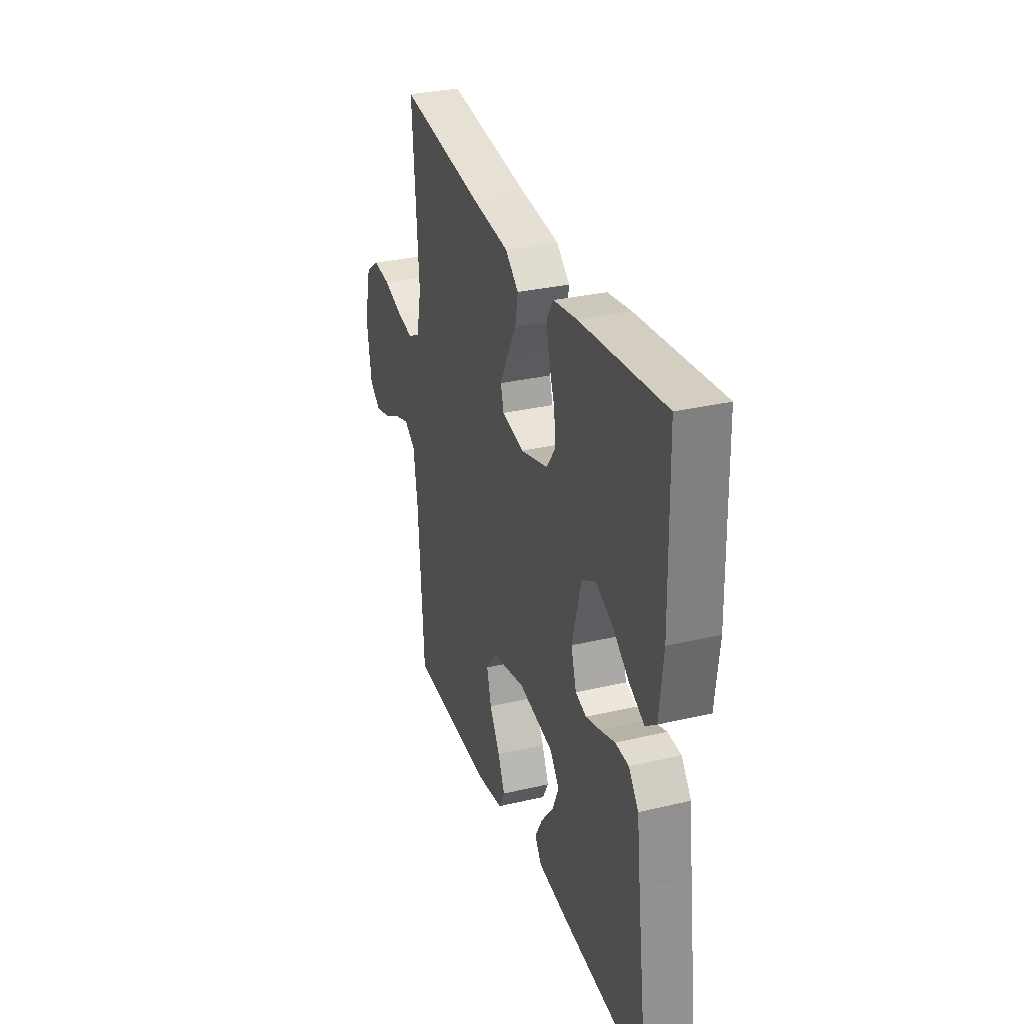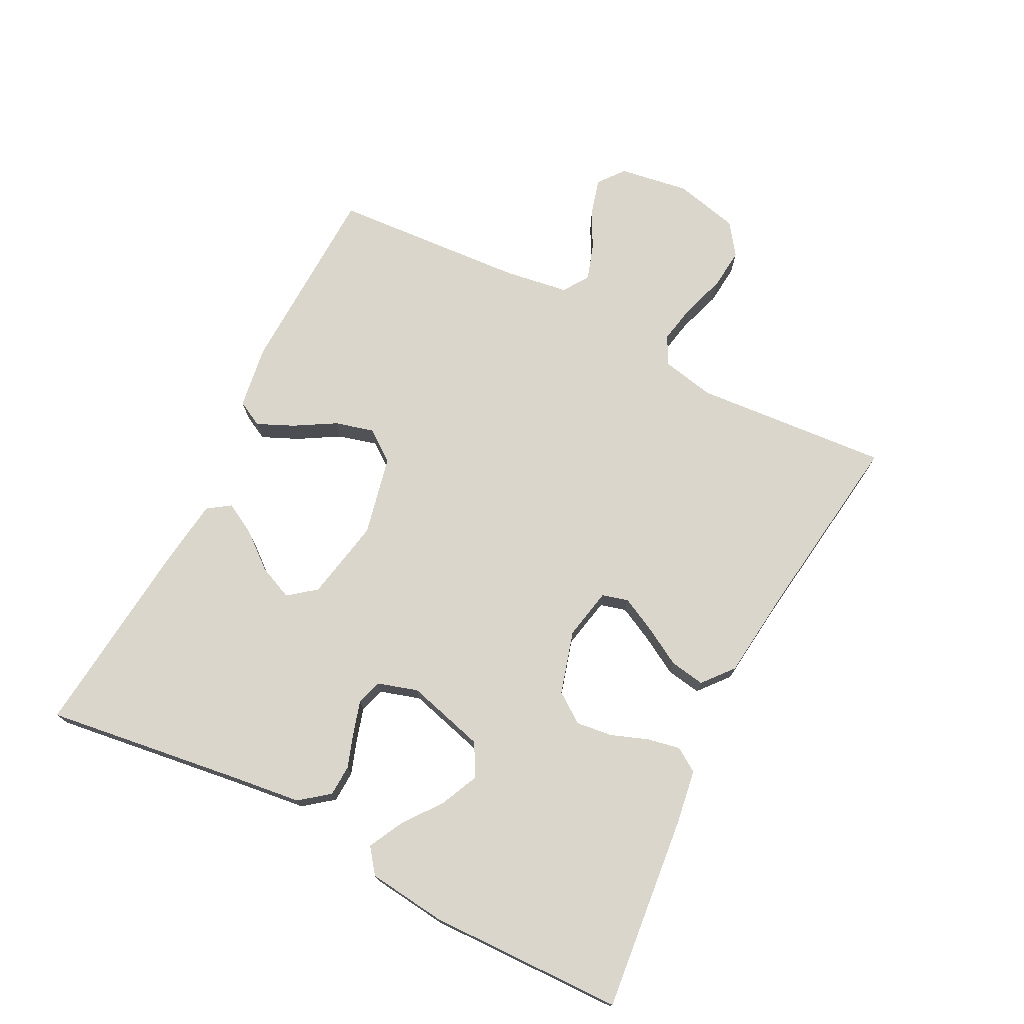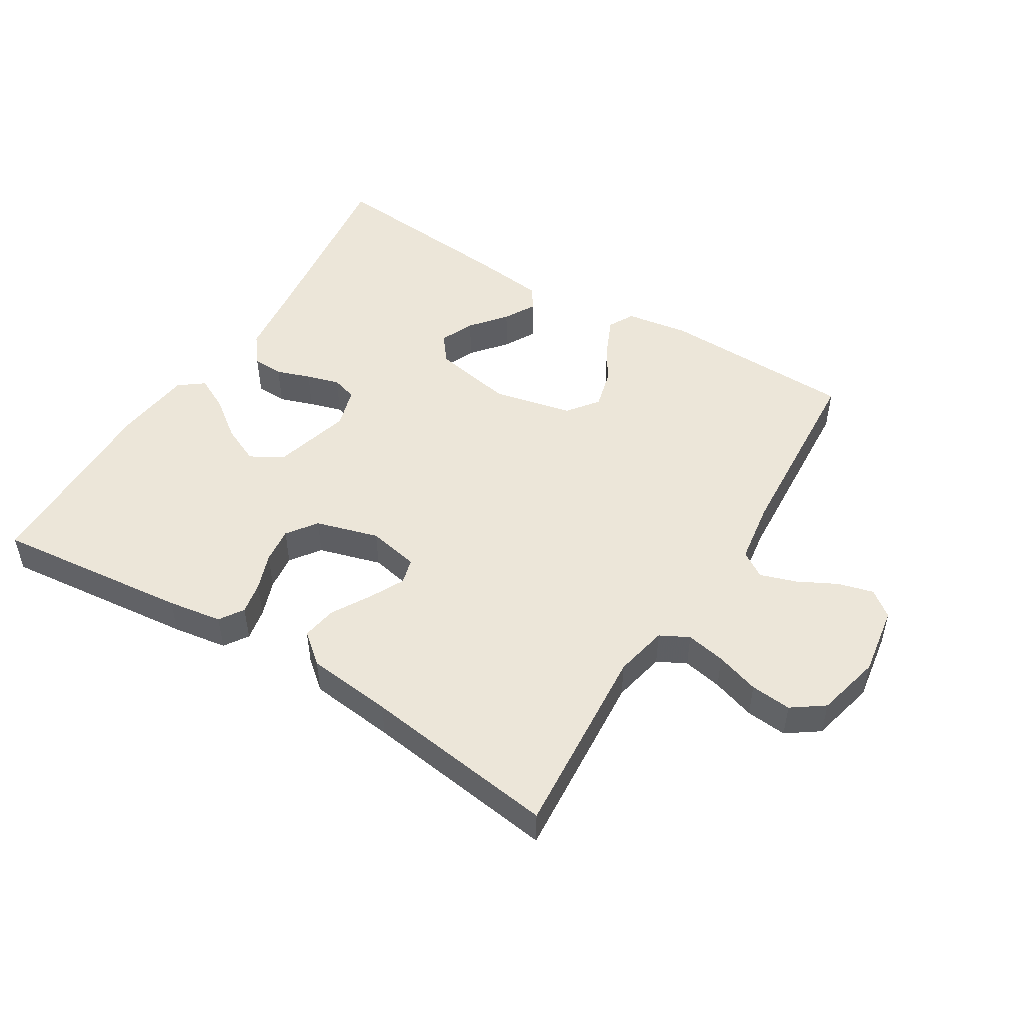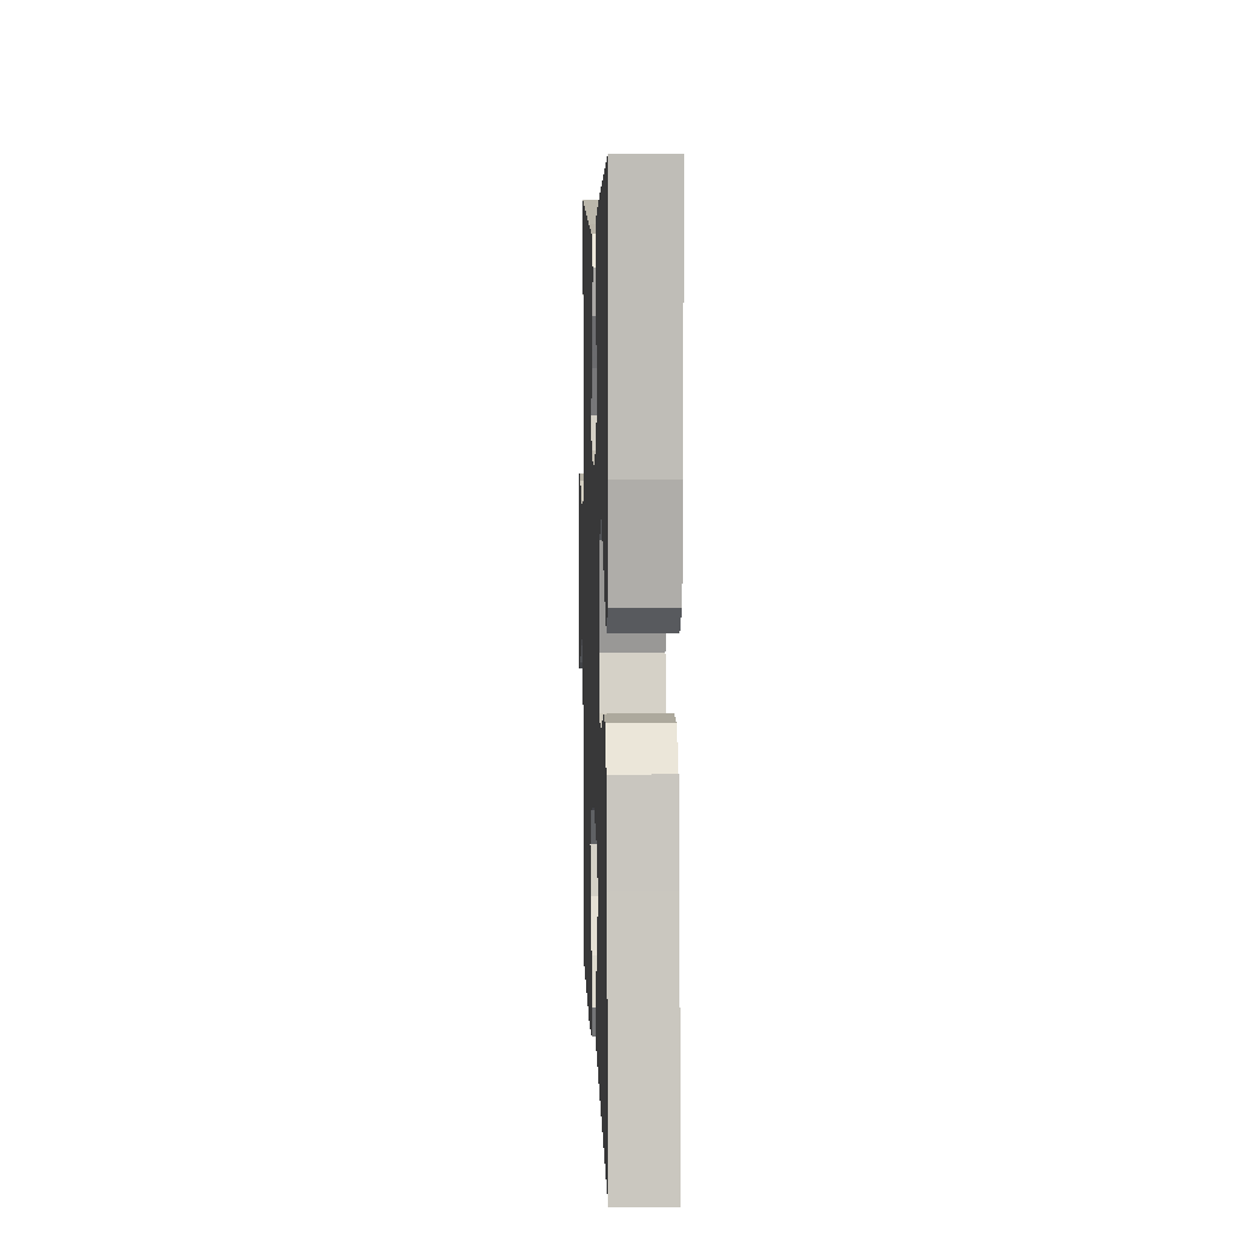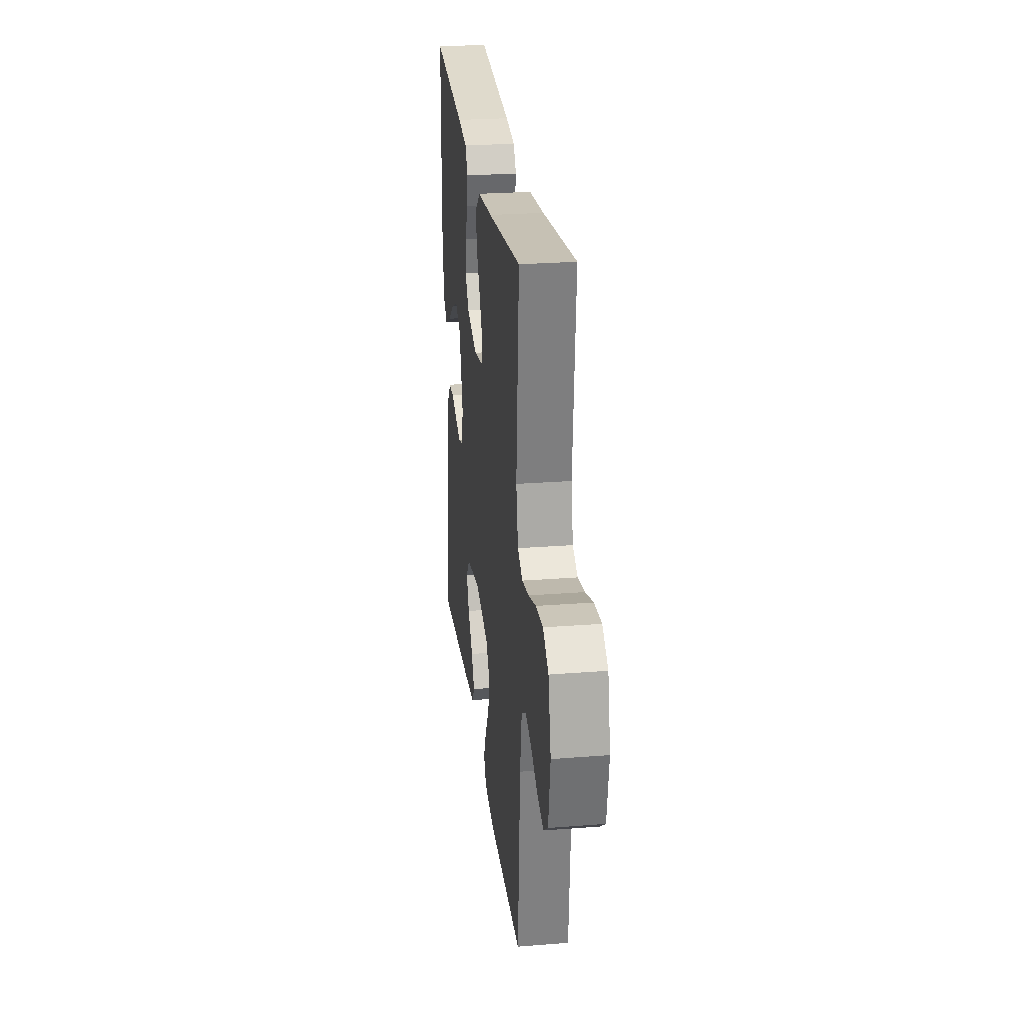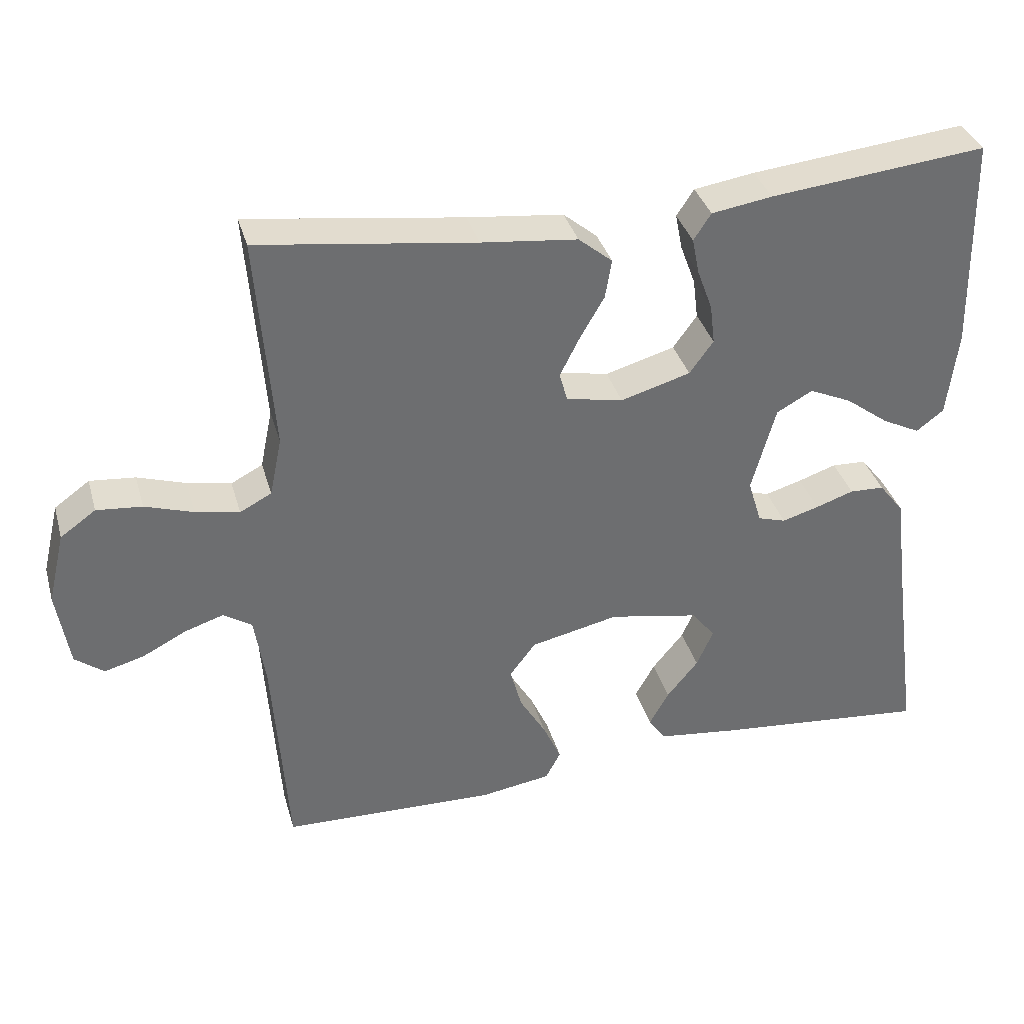
<metadata>
{"format":"obj","ext":"obj","renderer":"f3d","projection":"perspective","resolution":1024,"background":"white","views":[{"elev":31.2,"azim":-108.5,"up":"+Z"},{"elev":73.7,"azim":-63.0,"up":"+Y"},{"elev":49.4,"azim":31.6,"up":"+Y"},{"elev":6.4,"azim":-92.1,"up":"+Z"},{"elev":26.5,"azim":83.0,"up":"+Z"},{"elev":36.0,"azim":164.6,"up":"+Z"}]}
</metadata>
<code>
v -0.5 0.07 -0.5
v -0.459 0.07 -0.2
v -0.445 0.07 -0.088
v -0.41 0.07 -0.043
v -0.362 0.07 -0.041
v -0.309 0.07 -0.059
v -0.258 0.07 -0.074
v -0.219 0.07 -0.062
v -0.2 0.07 0
v -0.233 0.07 0.121
v -0.283 0.07 0.149
v -0.342 0.07 0.122
v -0.402 0.07 0.077
v -0.455 0.07 0.05
v -0.493 0.07 0.079
v -0.507 0.07 0.2
v -0.5 0.07 0.5
v -0.2 0.07 0.469
v -0.116 0.07 0.456
v -0.092 0.07 0.419
v -0.102 0.07 0.369
v -0.123 0.07 0.312
v -0.13 0.07 0.256
v -0.097 0.07 0.21
v 0 0.07 0.182
v 0.079 0.07 0.198
v 0.09 0.07 0.238
v 0.063 0.07 0.292
v 0.029 0.07 0.351
v 0.02 0.07 0.405
v 0.067 0.07 0.444
v 0.2 0.07 0.459
v 0.5 0.07 0.5
v 0.477 0.07 0.2
v 0.494 0.07 0.118
v 0.538 0.07 0.095
v 0.599 0.07 0.107
v 0.666 0.07 0.129
v 0.729 0.07 0.135
v 0.778 0.07 0.1
v 0.802 0.07 0
v 0.785 0.07 -0.108
v 0.745 0.07 -0.139
v 0.69 0.07 -0.124
v 0.63 0.07 -0.093
v 0.575 0.07 -0.075
v 0.535 0.07 -0.101
v 0.52 0.07 -0.2
v 0.5 0.07 -0.5
v 0.2 0.07 -0.509
v 0.102 0.07 -0.494
v 0.081 0.07 -0.454
v 0.106 0.07 -0.398
v 0.143 0.07 -0.335
v 0.159 0.07 -0.275
v 0.123 0.07 -0.227
v 0 0.07 -0.2
v -0.125 0.07 -0.224
v -0.158 0.07 -0.266
v -0.135 0.07 -0.319
v -0.091 0.07 -0.373
v -0.064 0.07 -0.422
v -0.088 0.07 -0.457
v -0.2 0.07 -0.471
v -0.5 0 -0.5
v -0.459 0 -0.2
v -0.445 0 -0.088
v -0.41 0 -0.043
v -0.362 0 -0.041
v -0.309 0 -0.059
v -0.258 0 -0.074
v -0.219 0 -0.062
v -0.2 0 0
v -0.233 0 0.121
v -0.283 0 0.149
v -0.342 0 0.122
v -0.402 0 0.077
v -0.455 0 0.05
v -0.493 0 0.079
v -0.507 0 0.2
v -0.5 0 0.5
v -0.2 0 0.469
v -0.116 0 0.456
v -0.092 0 0.419
v -0.102 0 0.369
v -0.123 0 0.312
v -0.13 0 0.256
v -0.097 0 0.21
v 0 0 0.182
v 0.079 0 0.198
v 0.09 0 0.238
v 0.063 0 0.292
v 0.029 0 0.351
v 0.02 0 0.405
v 0.067 0 0.444
v 0.2 0 0.459
v 0.5 0 0.5
v 0.477 0 0.2
v 0.494 0 0.118
v 0.538 0 0.095
v 0.599 0 0.107
v 0.666 0 0.129
v 0.729 0 0.135
v 0.778 0 0.1
v 0.802 0 0
v 0.785 0 -0.108
v 0.745 0 -0.139
v 0.69 0 -0.124
v 0.63 0 -0.093
v 0.575 0 -0.075
v 0.535 0 -0.101
v 0.52 0 -0.2
v 0.5 0 -0.5
v 0.2 0 -0.509
v 0.102 0 -0.494
v 0.081 0 -0.454
v 0.106 0 -0.398
v 0.143 0 -0.335
v 0.159 0 -0.275
v 0.123 0 -0.227
v 0 0 -0.2
v -0.125 0 -0.224
v -0.158 0 -0.266
v -0.135 0 -0.319
v -0.091 0 -0.373
v -0.064 0 -0.422
v -0.088 0 -0.457
v -0.2 0 -0.471
f 63 64 1 2
f 60 61 62 63
f 59 60 63 2
f 58 59 2 3
f 57 58 3 4
f 56 57 4 5
f 51 52 53 54
f 51 54 55
f 48 49 50 51
f 47 48 51 55
f 46 47 55 56
f 42 43 44 45
f 42 45 46
f 41 42 46
f 40 41 46
f 37 38 39 40
f 36 37 40 46
f 35 36 46 56
f 32 33 34
f 28 29 30 31
f 27 28 31 32
f 26 27 32 34
f 19 20 21 22
f 19 22 23
f 18 19 23
f 17 18 23
f 16 17 23 24
f 12 13 14 15
f 11 12 15 16
f 56 5 6
f 56 6 7
f 35 56 7 8
f 25 26 34 35
f 25 35 8 9
f 11 16 24 25
f 10 11 25
f 9 10 25
f 66 65 128 127
f 127 126 125 124
f 66 127 124 123
f 67 66 123 122
f 68 67 122 121
f 69 68 121 120
f 118 117 116 115
f 119 118 115
f 115 114 113 112
f 119 115 112 111
f 120 119 111 110
f 109 108 107 106
f 110 109 106
f 110 106 105
f 110 105 104
f 104 103 102 101
f 110 104 101 100
f 120 110 100 99
f 98 97 96
f 95 94 93 92
f 96 95 92 91
f 98 96 91 90
f 86 85 84 83
f 87 86 83
f 87 83 82
f 87 82 81
f 88 87 81 80
f 79 78 77 76
f 80 79 76 75
f 70 69 120
f 71 70 120
f 72 71 120 99
f 99 98 90 89
f 73 72 99 89
f 89 88 80 75
f 89 75 74
f 89 74 73
f 1 65 66 2
f 2 66 67 3
f 3 67 68 4
f 4 68 69 5
f 5 69 70 6
f 6 70 71 7
f 7 71 72 8
f 8 72 73 9
f 9 73 74 10
f 10 74 75 11
f 11 75 76 12
f 12 76 77 13
f 13 77 78 14
f 14 78 79 15
f 15 79 80 16
f 16 80 81 17
f 17 81 82 18
f 18 82 83 19
f 19 83 84 20
f 20 84 85 21
f 21 85 86 22
f 22 86 87 23
f 23 87 88 24
f 24 88 89 25
f 25 89 90 26
f 26 90 91 27
f 27 91 92 28
f 28 92 93 29
f 29 93 94 30
f 30 94 95 31
f 31 95 96 32
f 32 96 97 33
f 33 97 98 34
f 34 98 99 35
f 35 99 100 36
f 36 100 101 37
f 37 101 102 38
f 38 102 103 39
f 39 103 104 40
f 40 104 105 41
f 41 105 106 42
f 42 106 107 43
f 43 107 108 44
f 44 108 109 45
f 45 109 110 46
f 46 110 111 47
f 47 111 112 48
f 48 112 113 49
f 49 113 114 50
f 50 114 115 51
f 51 115 116 52
f 52 116 117 53
f 53 117 118 54
f 54 118 119 55
f 55 119 120 56
f 56 120 121 57
f 57 121 122 58
f 58 122 123 59
f 59 123 124 60
f 60 124 125 61
f 61 125 126 62
f 62 126 127 63
f 63 127 128 64
f 64 128 65 1

</code>
